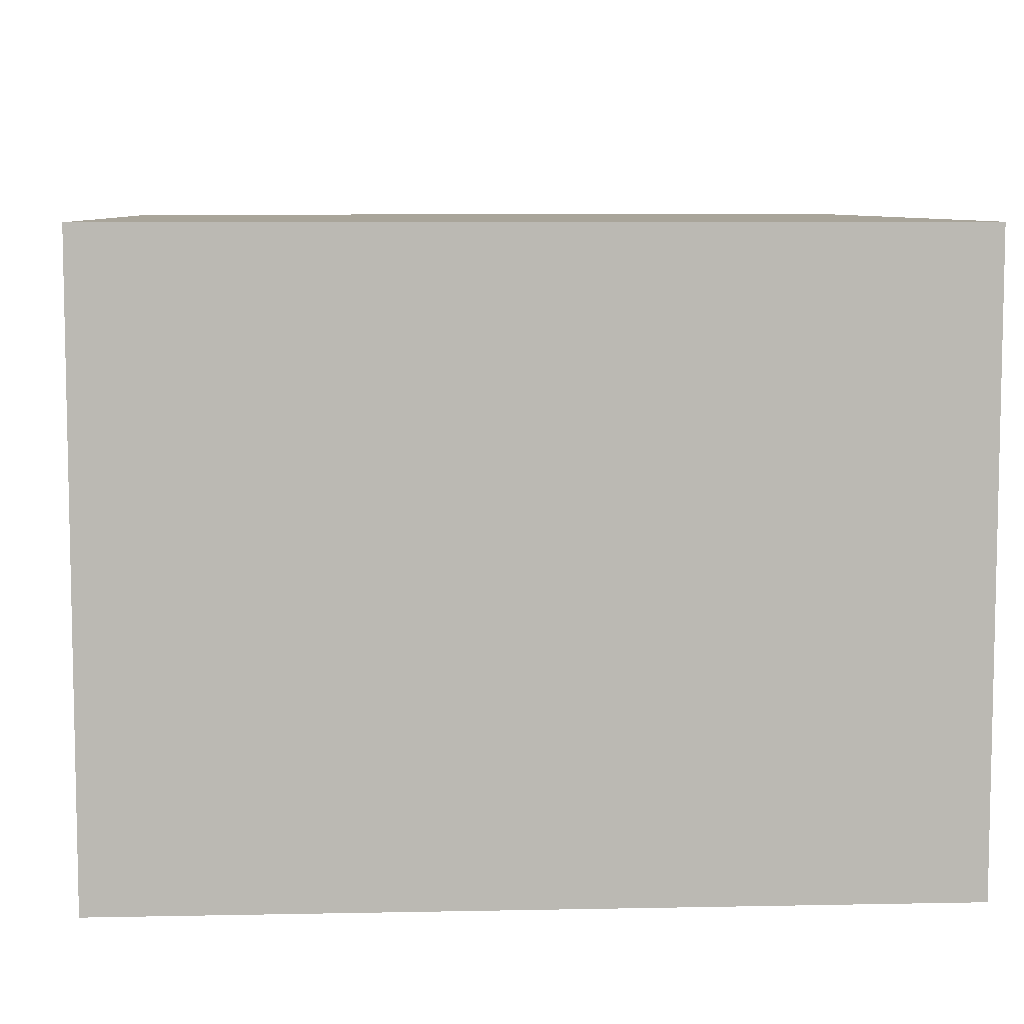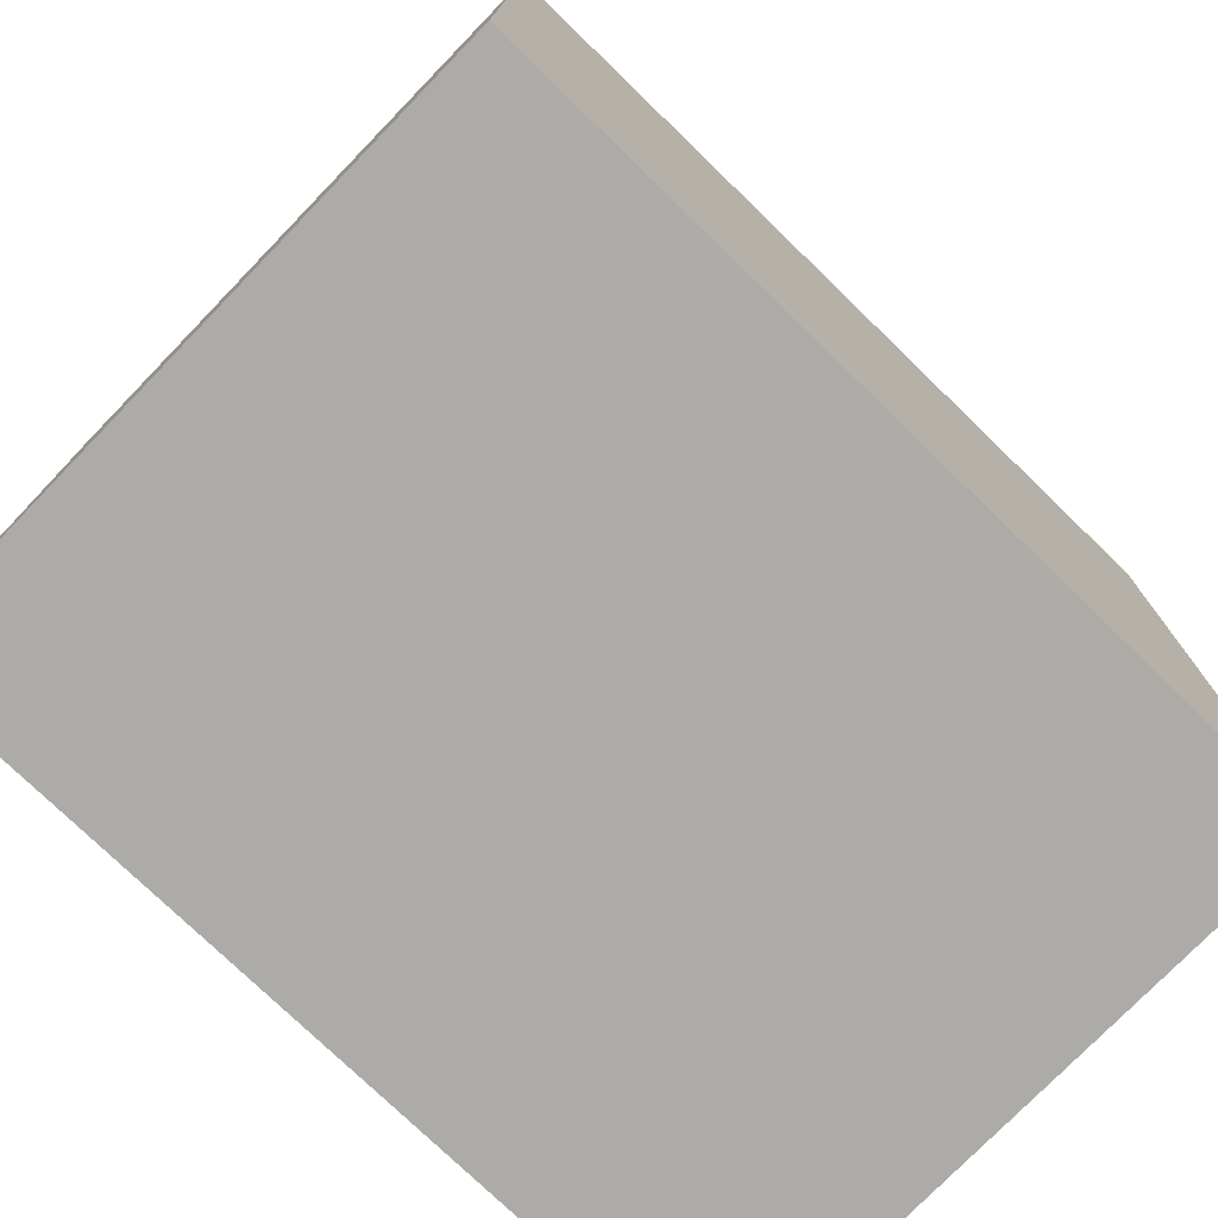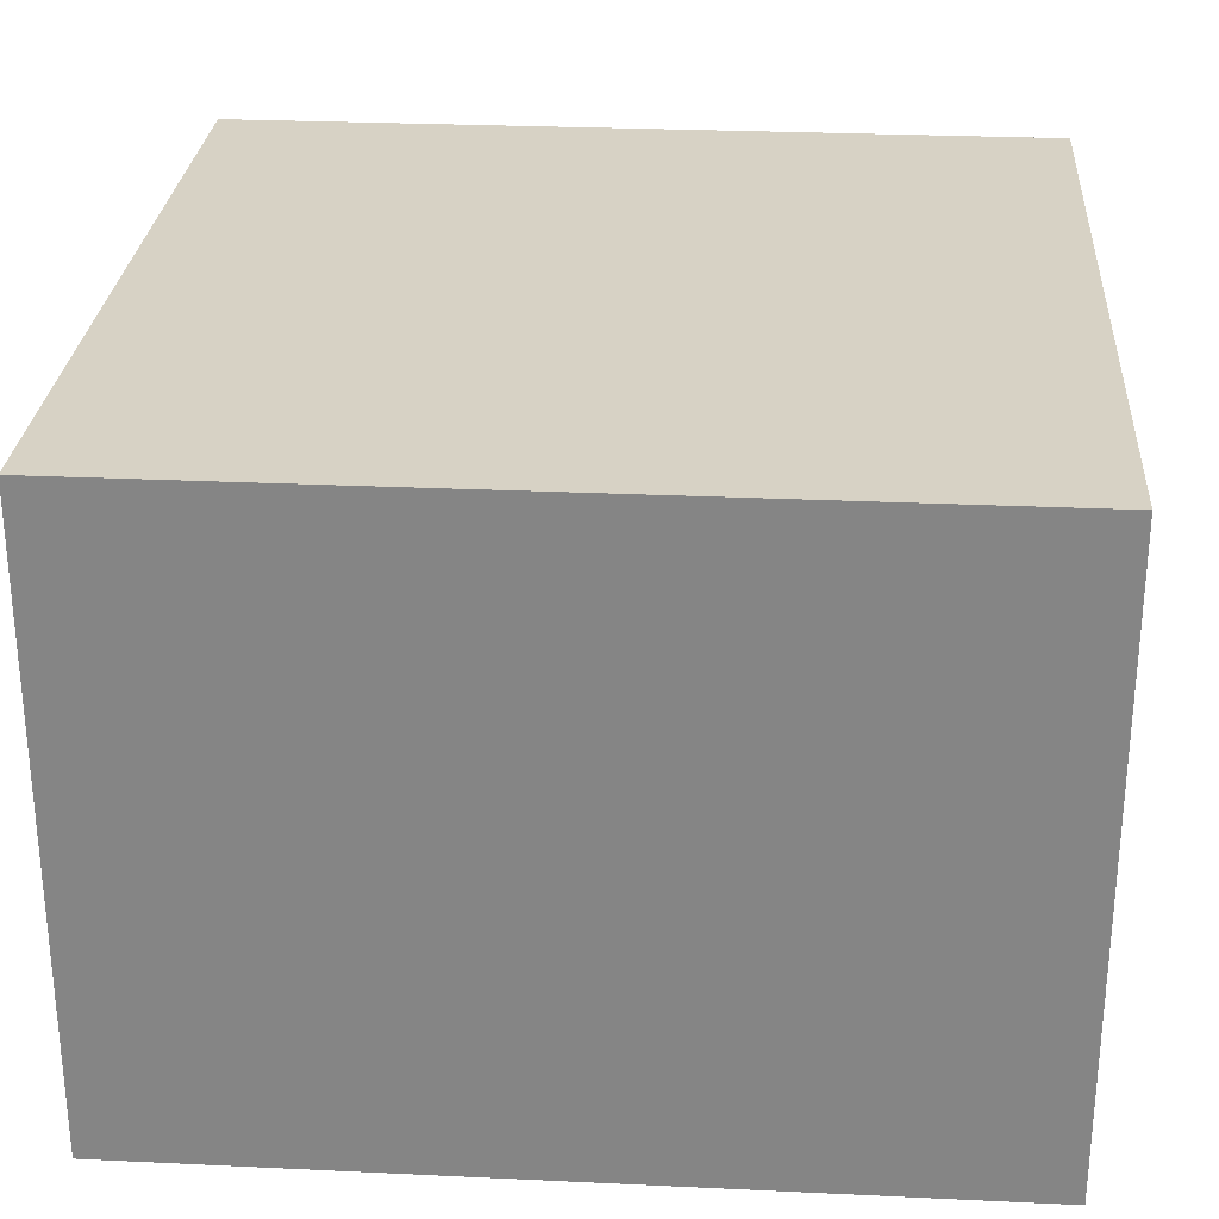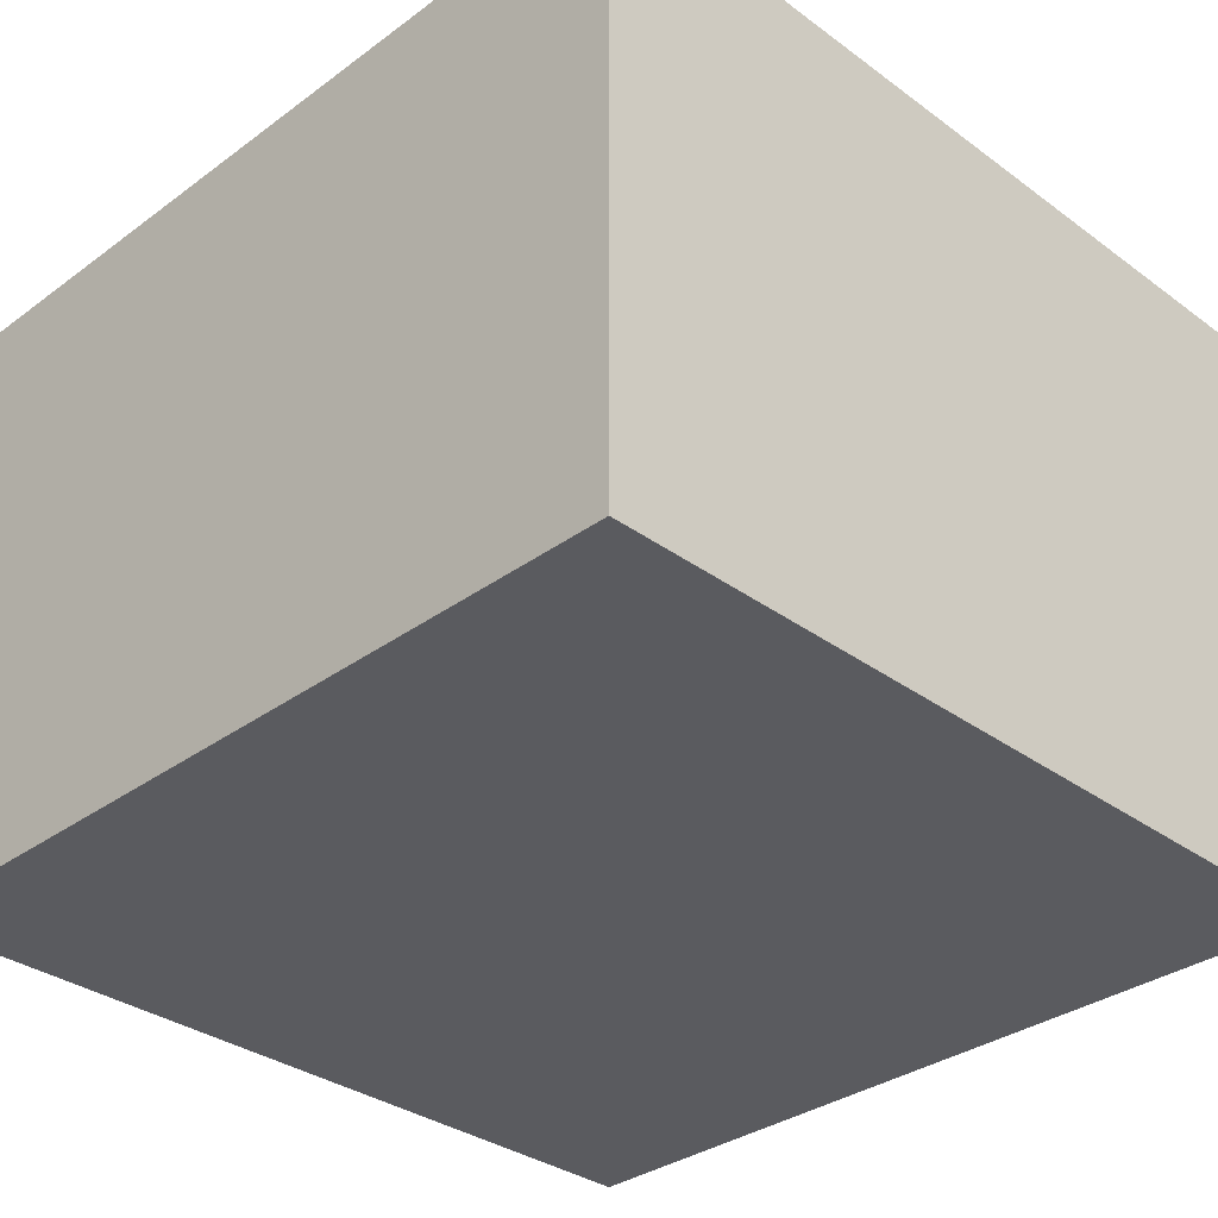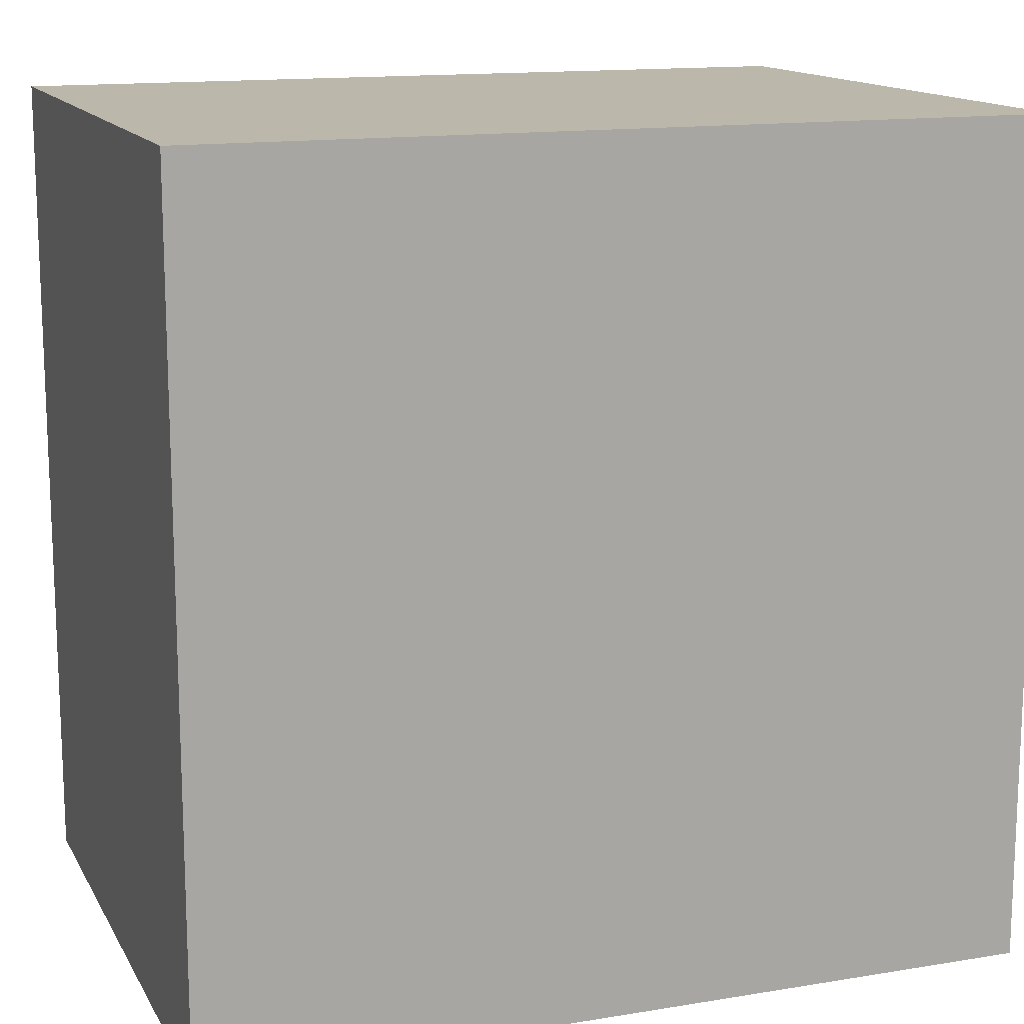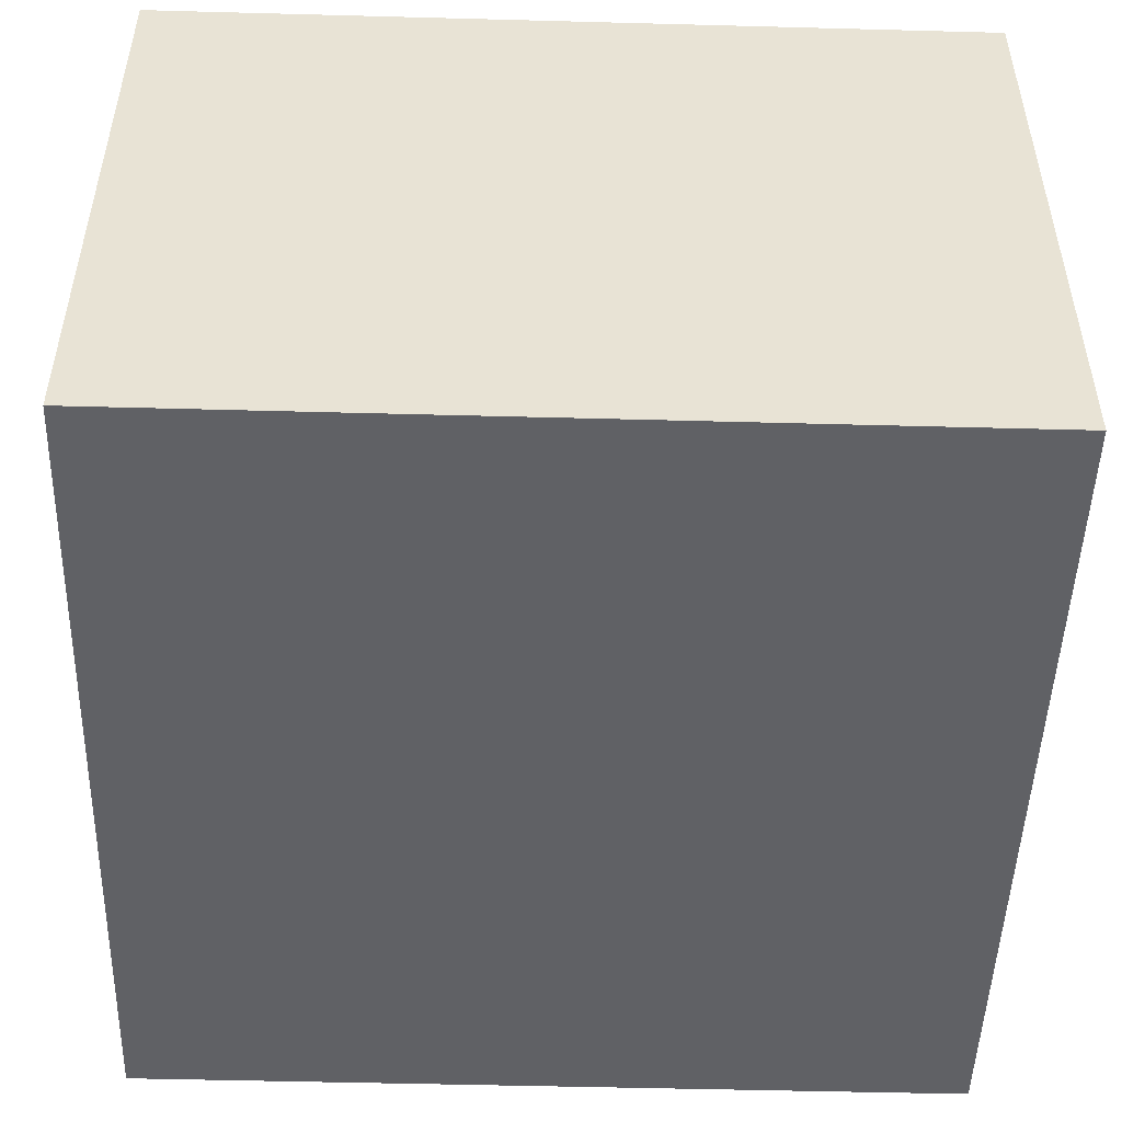
<metadata>
{"format":"obj","ext":"obj","renderer":"f3d","projection":"perspective","resolution":1024,"background":"white","views":[{"elev":7.5,"azim":-93.3,"up":"+Y"},{"elev":-76.3,"azim":135.9,"up":"+Z"},{"elev":27.6,"azim":94.1,"up":"+Y"},{"elev":-33.3,"azim":45.0,"up":"+Y"},{"elev":14.2,"azim":160.1,"up":"+Z"},{"elev":-49.3,"azim":178.3,"up":"+Y"}]}
</metadata>
<code>
v -12.5 0 12.5
v 12.5 0 12.5
v -12.5 18.75 12.5
v 12.5 18.75 12.5
v -12.5 18.75 -12.5
v 12.5 18.75 -12.5
v -12.5 0 -12.5
v 12.5 0 -12.5
f 1 2 4 3
f 3 4 6 5
f 5 6 8 7
f 7 8 2 1
f 2 8 6 4
f 7 1 3 5

</code>
